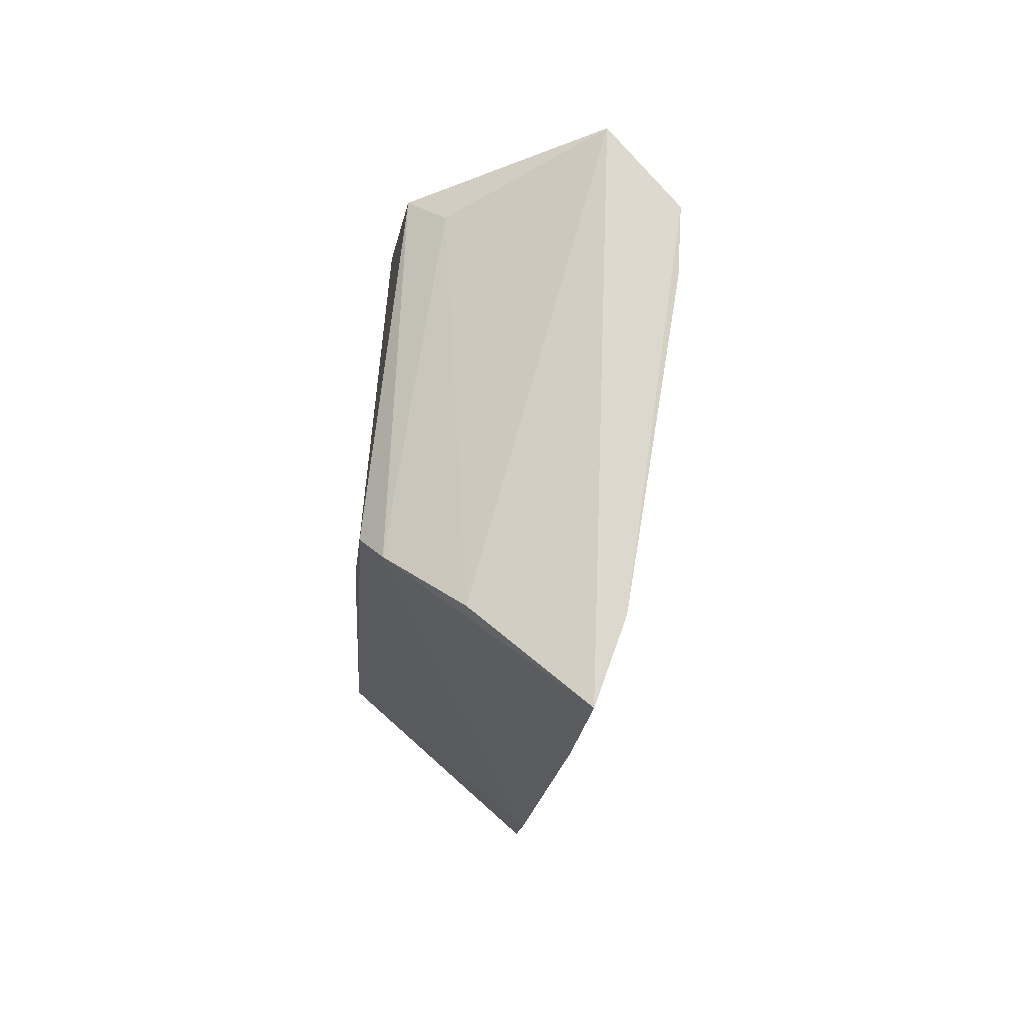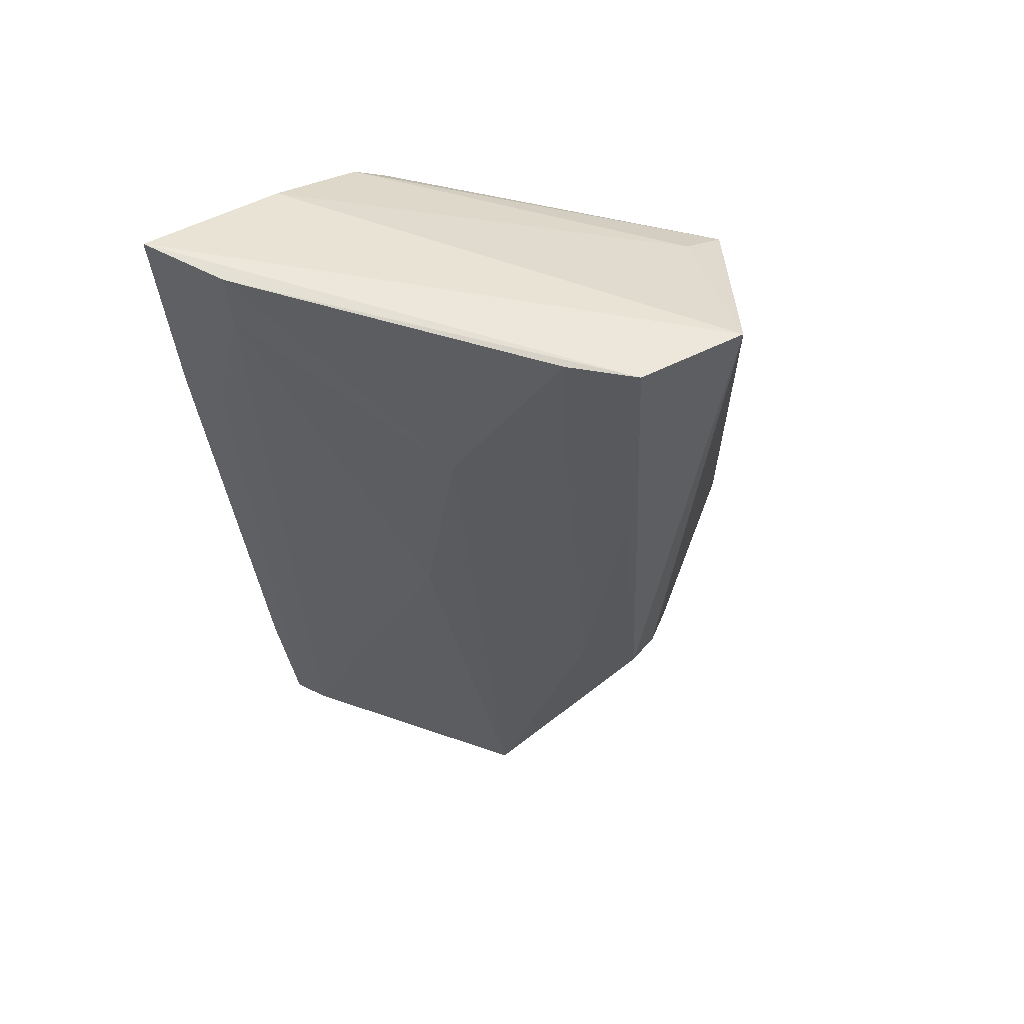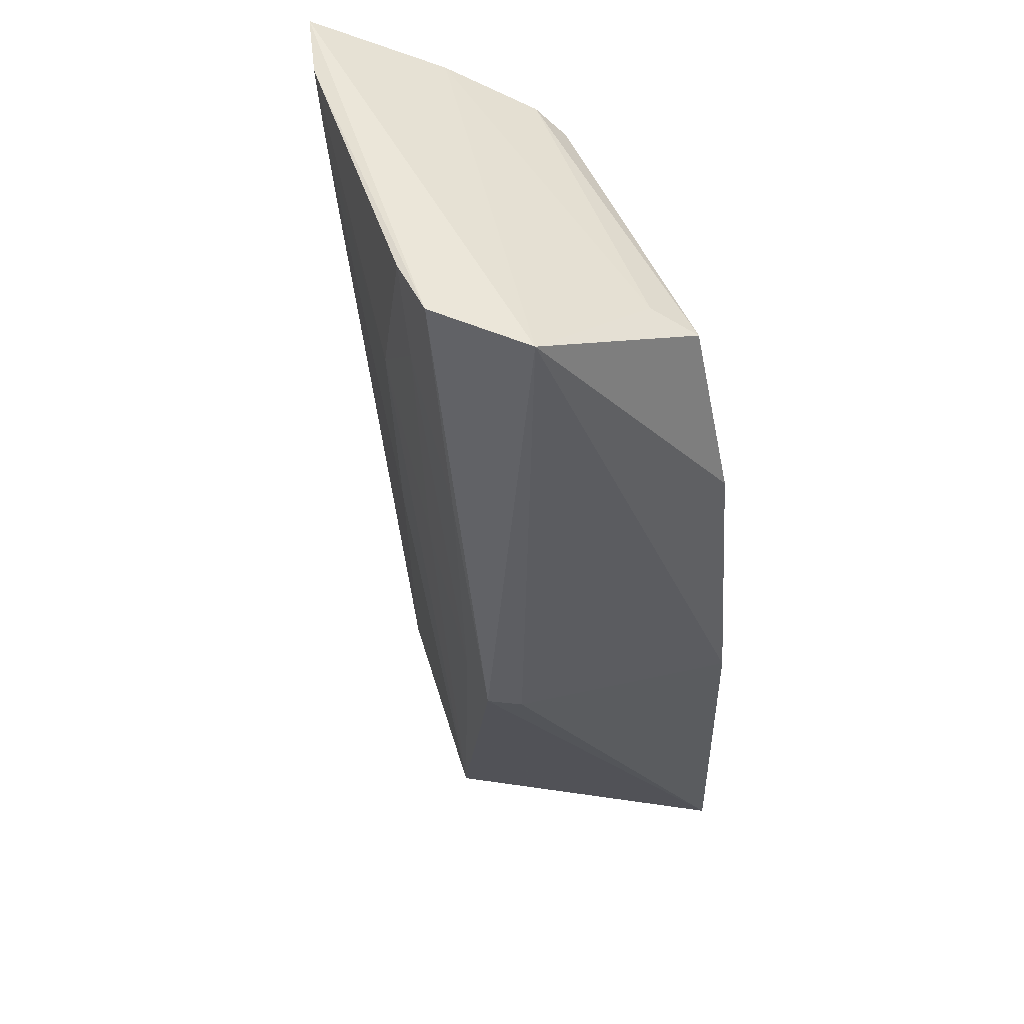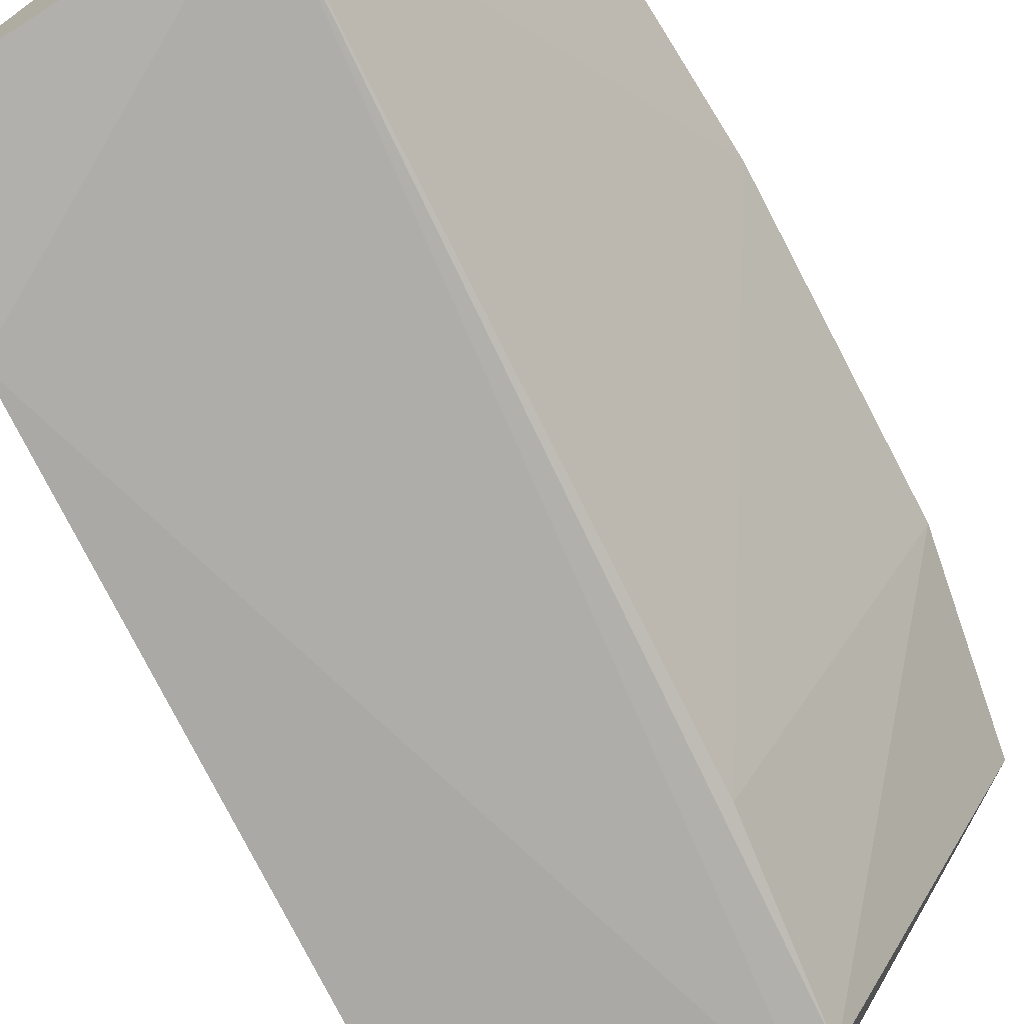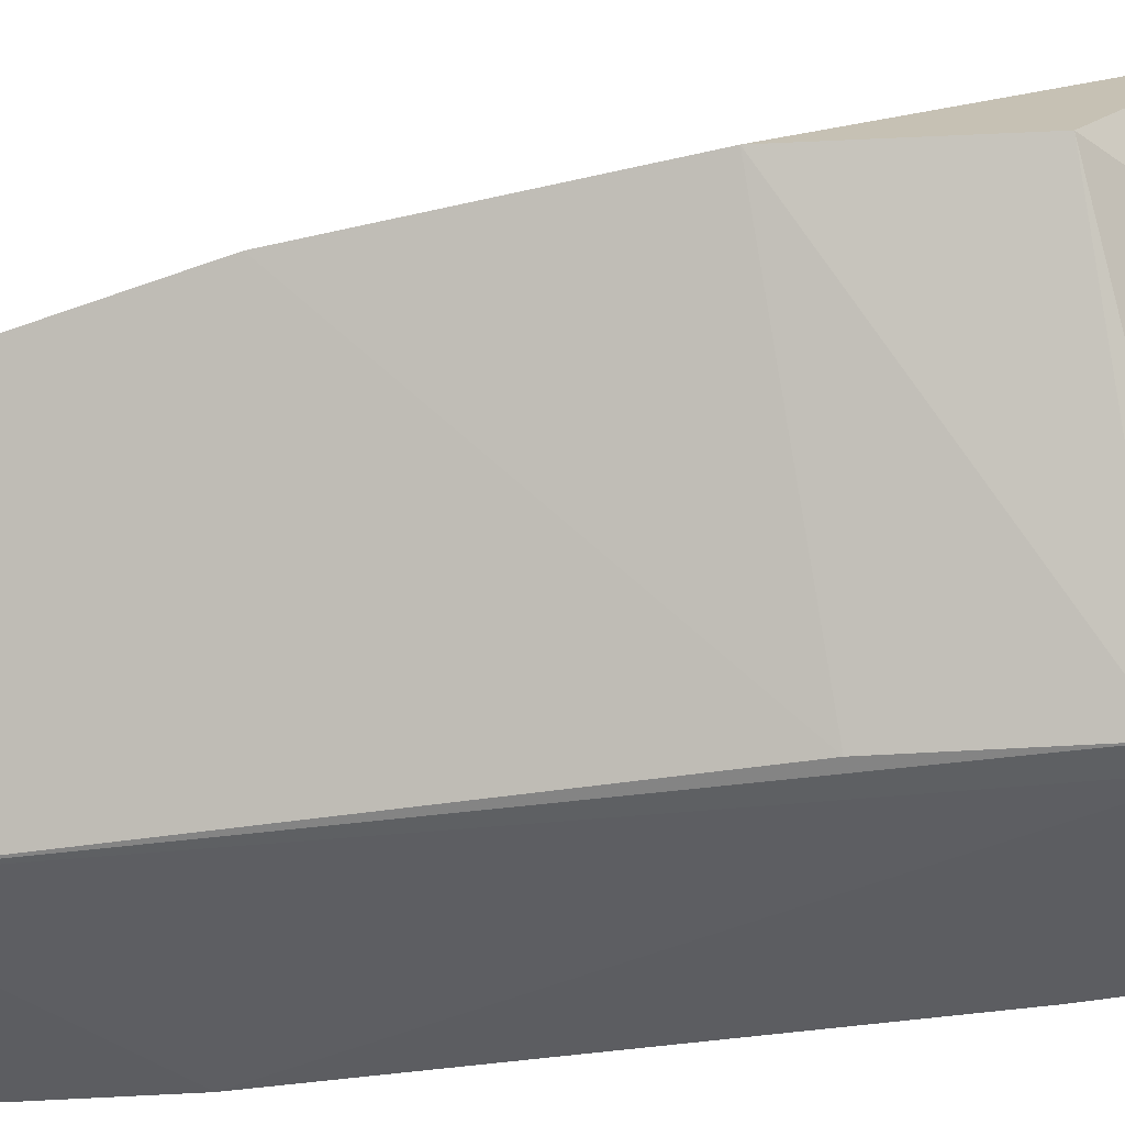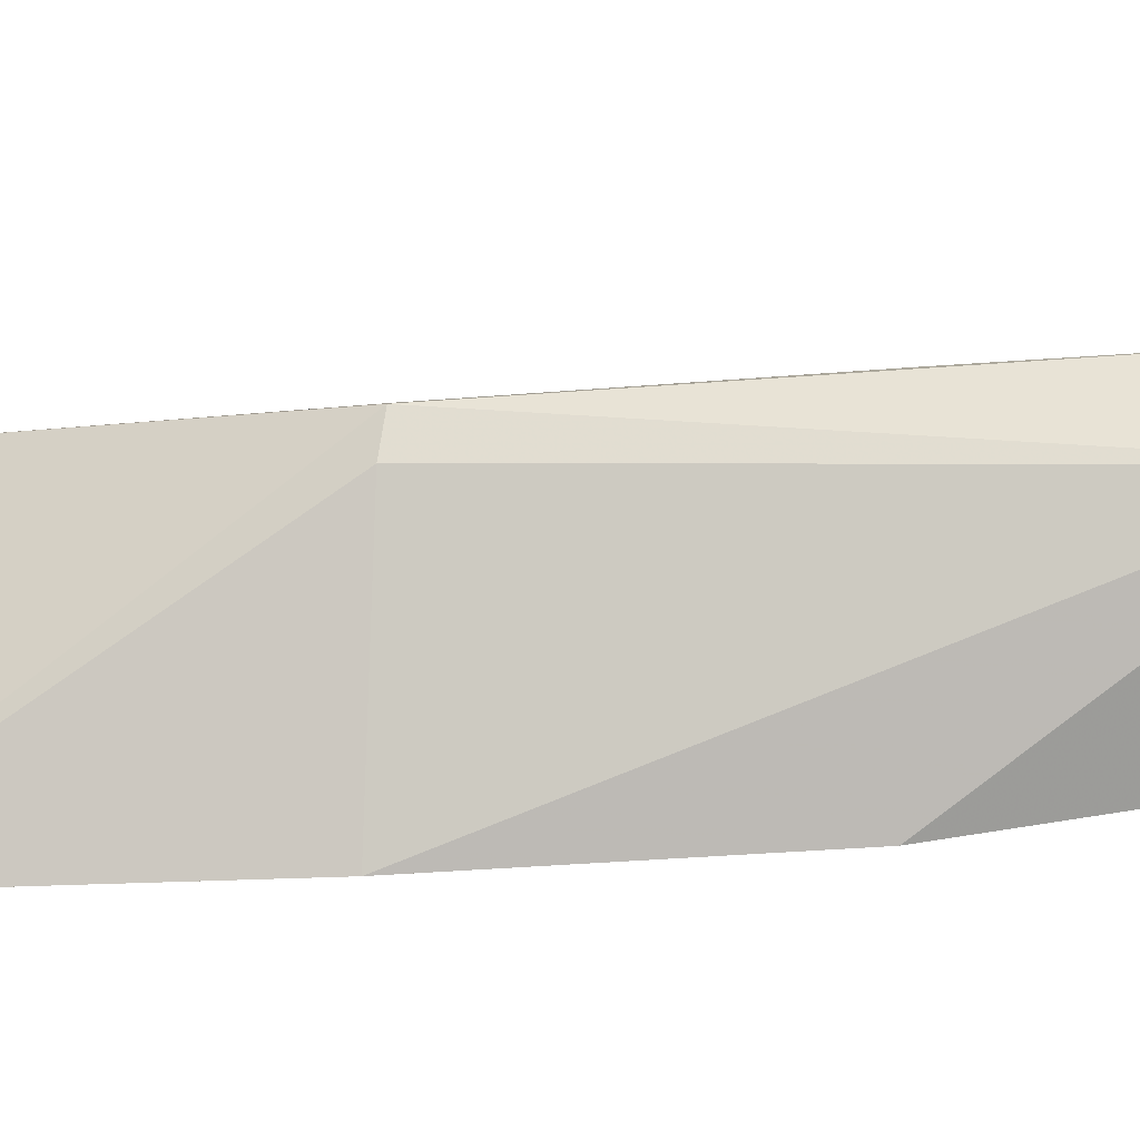
<metadata>
{"format":"obj","ext":"obj","renderer":"f3d","projection":"perspective","resolution":1024,"background":"white","views":[{"elev":71.1,"azim":-144.0,"up":"+Y"},{"elev":55.5,"azim":-45.2,"up":"+Y"},{"elev":46.3,"azim":9.4,"up":"+Y"},{"elev":-73.1,"azim":31.2,"up":"+Z"},{"elev":-32.0,"azim":109.2,"up":"+Z"},{"elev":59.5,"azim":91.4,"up":"+Z"}]}
</metadata>
<code>
v -0.07188 0.1554 0.05978
v -0.05841 0.09038 0.04616
v -0.07439 0.1489 0.02869
v -0.09393 0.1557 0.02705
v -0.07982 0.09036 0.04607
v -0.08355 0.1535 0.02815
v -0.06233 0.1493 0.05
v -0.07575 0.1156 0.05663
v -0.08816 0.09058 0.02731
v -0.07675 0.1507 0.02825
v -0.0582 0.1152 0.04954
v -0.07921 0.1557 0.0577
v -0.06838 0.09015 0.02945
v -0.0919 0.151 0.03291
v -0.0893 0.1014 0.02676
v -0.0657 0.1511 0.04987
v -0.05953 0.1362 0.05059
v -0.07314 0.1153 0.0563
v -0.08132 0.1475 0.05326
v -0.06012 0.09021 0.04397
v -0.07241 0.1361 0.02926
v -0.08491 0.1228 0.04299
v -0.09219 0.1555 0.03301
v -0.09283 0.1403 0.02678
v -0.07796 0.1157 0.05334
v -0.08742 0.09067 0.02982
v -0.08488 0.1405 0.04624
v -0.09202 0.1404 0.02989
v -0.08129 0.1263 0.04977
v -0.07803 0.1369 0.05666
v -0.08185 0.1555 0.0536
f 6 4 1
f 8 5 2
f 10 4 6
f 10 7 3
f 12 8 1
f 12 1 4
f 13 5 9
f 13 11 2
f 13 10 3
f 15 13 9
f 15 10 13
f 16 10 6
f 16 6 1
f 16 1 7
f 16 7 10
f 17 7 1
f 17 1 11
f 17 3 7
f 18 8 2
f 18 2 11
f 18 11 1
f 18 1 8
f 20 13 2
f 20 2 5
f 20 5 13
f 21 13 3
f 21 11 13
f 21 17 11
f 21 3 17
f 23 12 4
f 23 4 14
f 24 4 10
f 24 10 15
f 25 5 8
f 26 22 14
f 26 9 5
f 26 5 22
f 27 22 5
f 27 23 14
f 27 14 22
f 28 14 4
f 28 4 24
f 28 26 14
f 28 9 26
f 28 24 15
f 28 15 9
f 29 25 19
f 29 5 25
f 29 27 5
f 29 19 27
f 30 25 8
f 30 8 12
f 30 12 19
f 30 19 25
f 31 27 19
f 31 19 12
f 31 12 23
f 31 23 27

</code>
